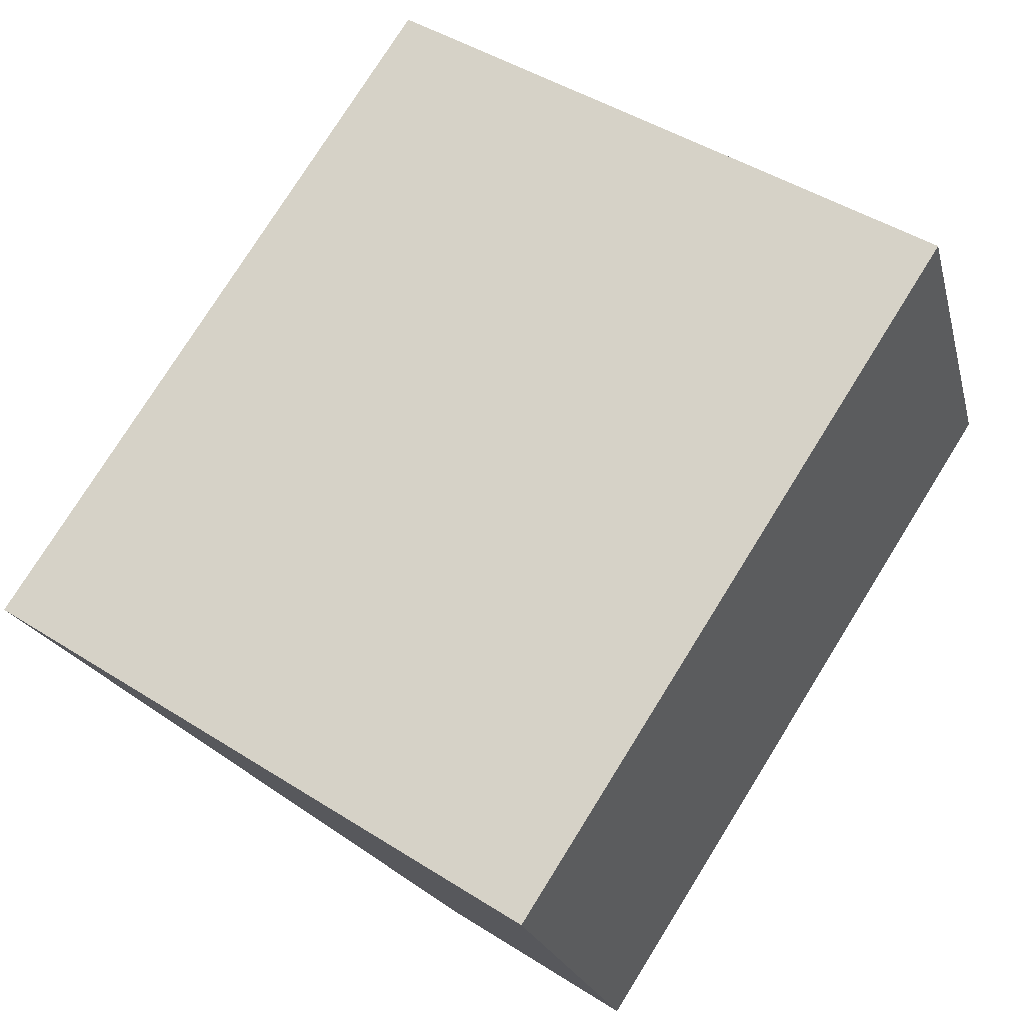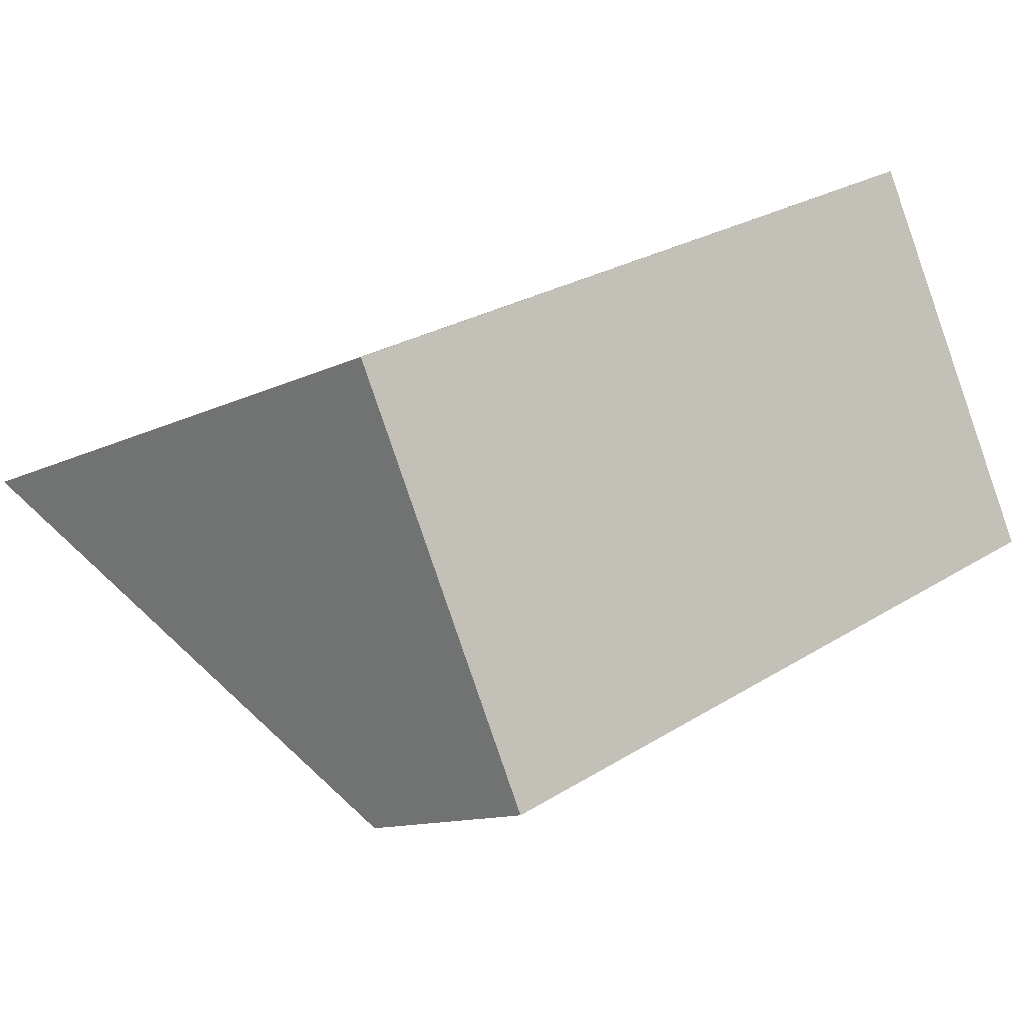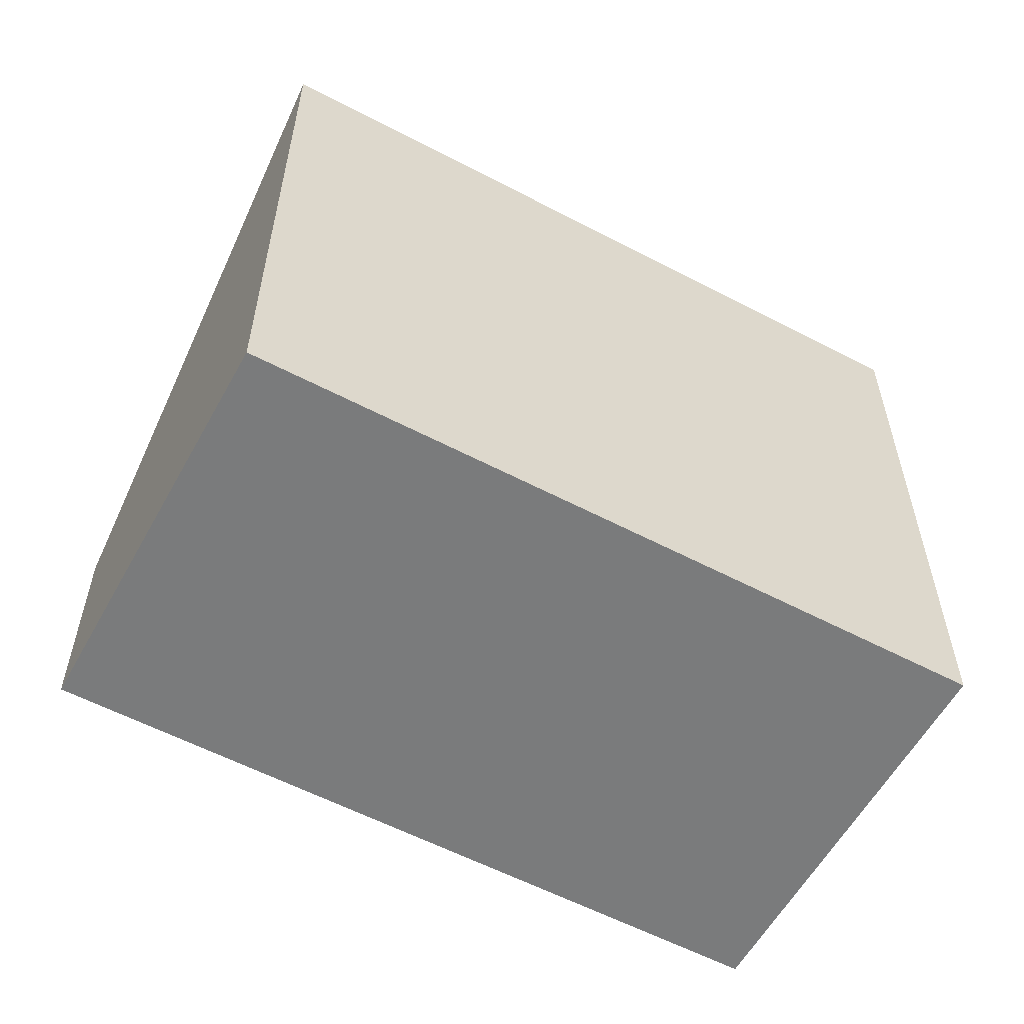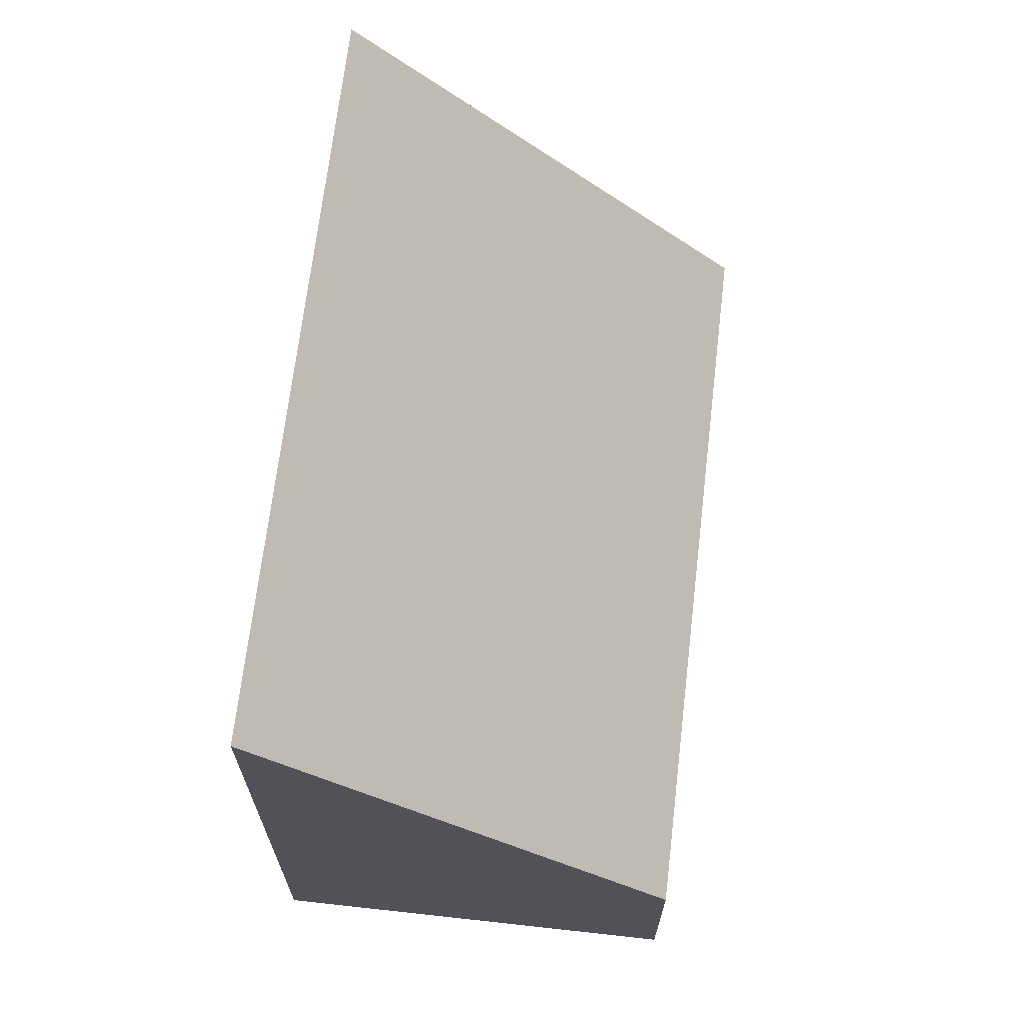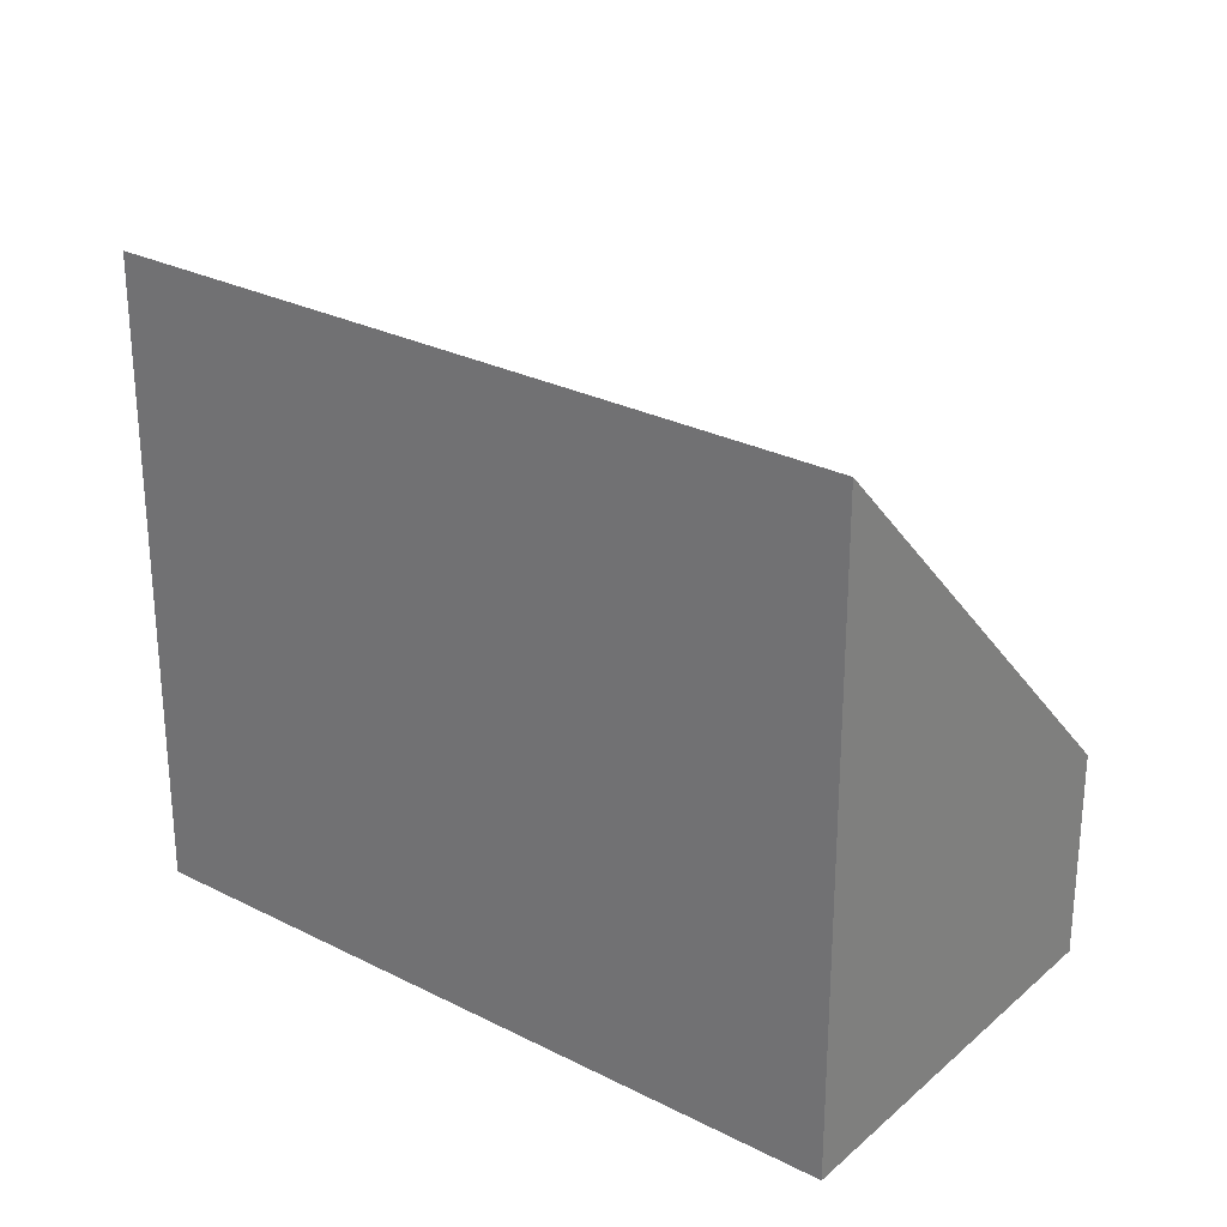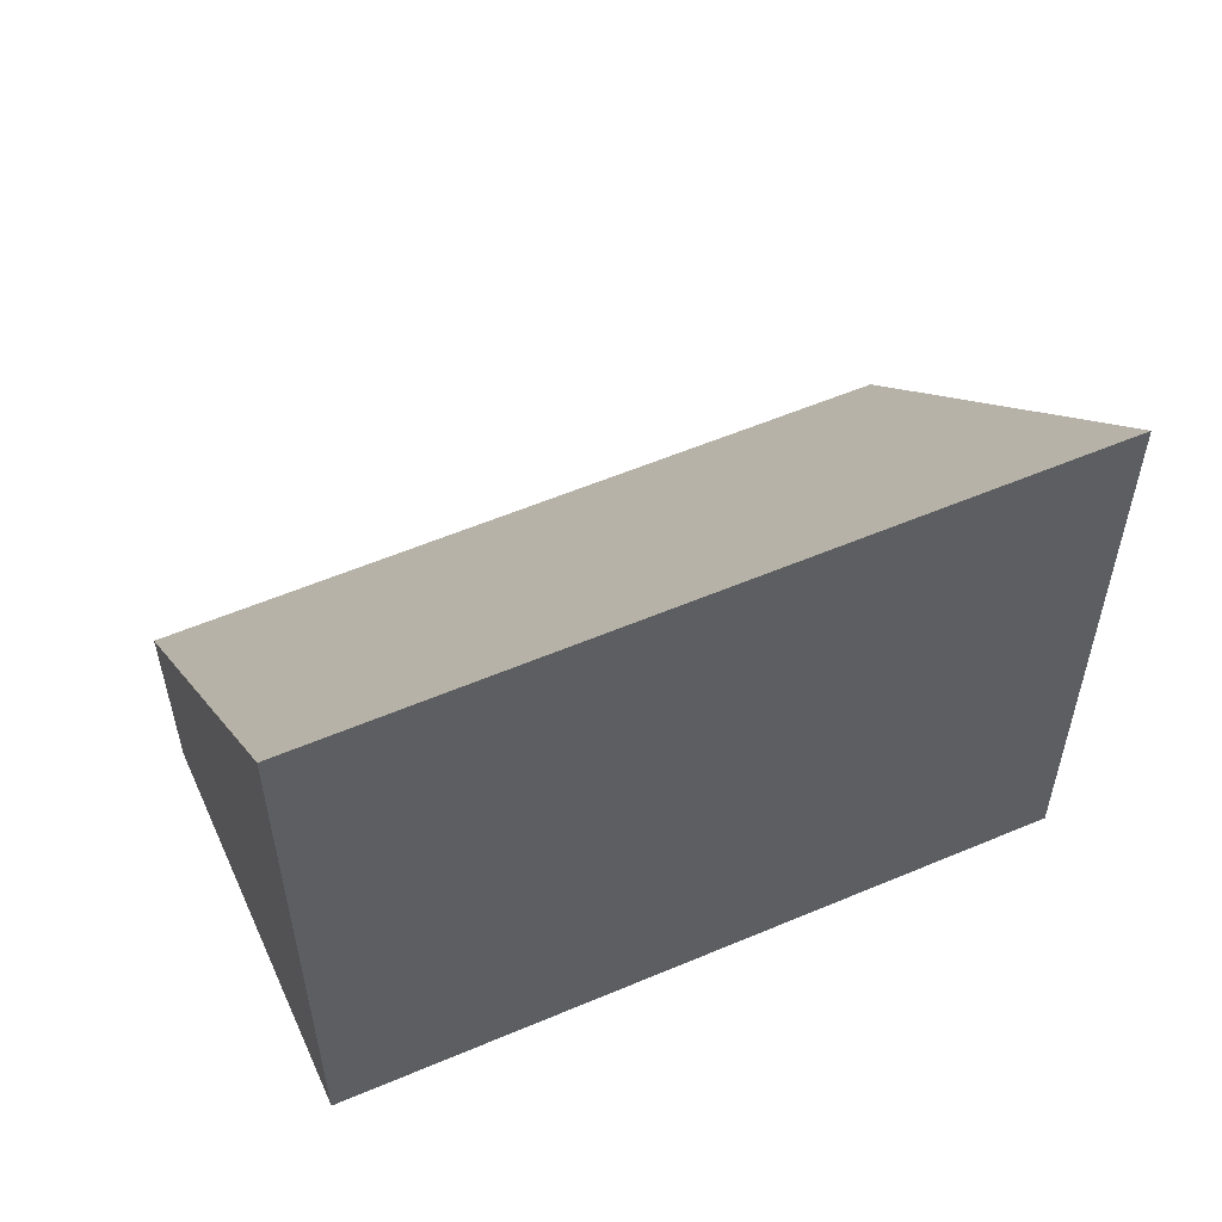
<metadata>
{"format":"obj","ext":"obj","renderer":"f3d","projection":"perspective","resolution":1024,"background":"white","views":[{"elev":46.5,"azim":-54.2,"up":"+Z"},{"elev":-11.6,"azim":-39.5,"up":"+Z"},{"elev":-58.3,"azim":-53.7,"up":"+Y"},{"elev":68.2,"azim":71.4,"up":"+Y"},{"elev":27.8,"azim":12.6,"up":"+Y"},{"elev":56.9,"azim":-49.1,"up":"+Y"}]}
</metadata>
<code>
v  5.515 -1.596e-16 2.606
v  0.0001105 5.163 -0.0001631
v  0 0 0
v  5.515 5.163 2.606
v  1.412 1.862e-16 -3.042
v  1.412 1.709 -3.042
v  6.928 2.666e-17 -0.4355
v  6.928 1.709 -0.4355
g defaultobject
f 1 2 3
f 2 1 4
f 2 5 3
f 5 2 6
f 6 7 5
f 7 6 8
f 7 4 1
f 4 7 8
f 8 2 4
f 2 8 6
f 3 7 1
f 7 3 5

</code>
